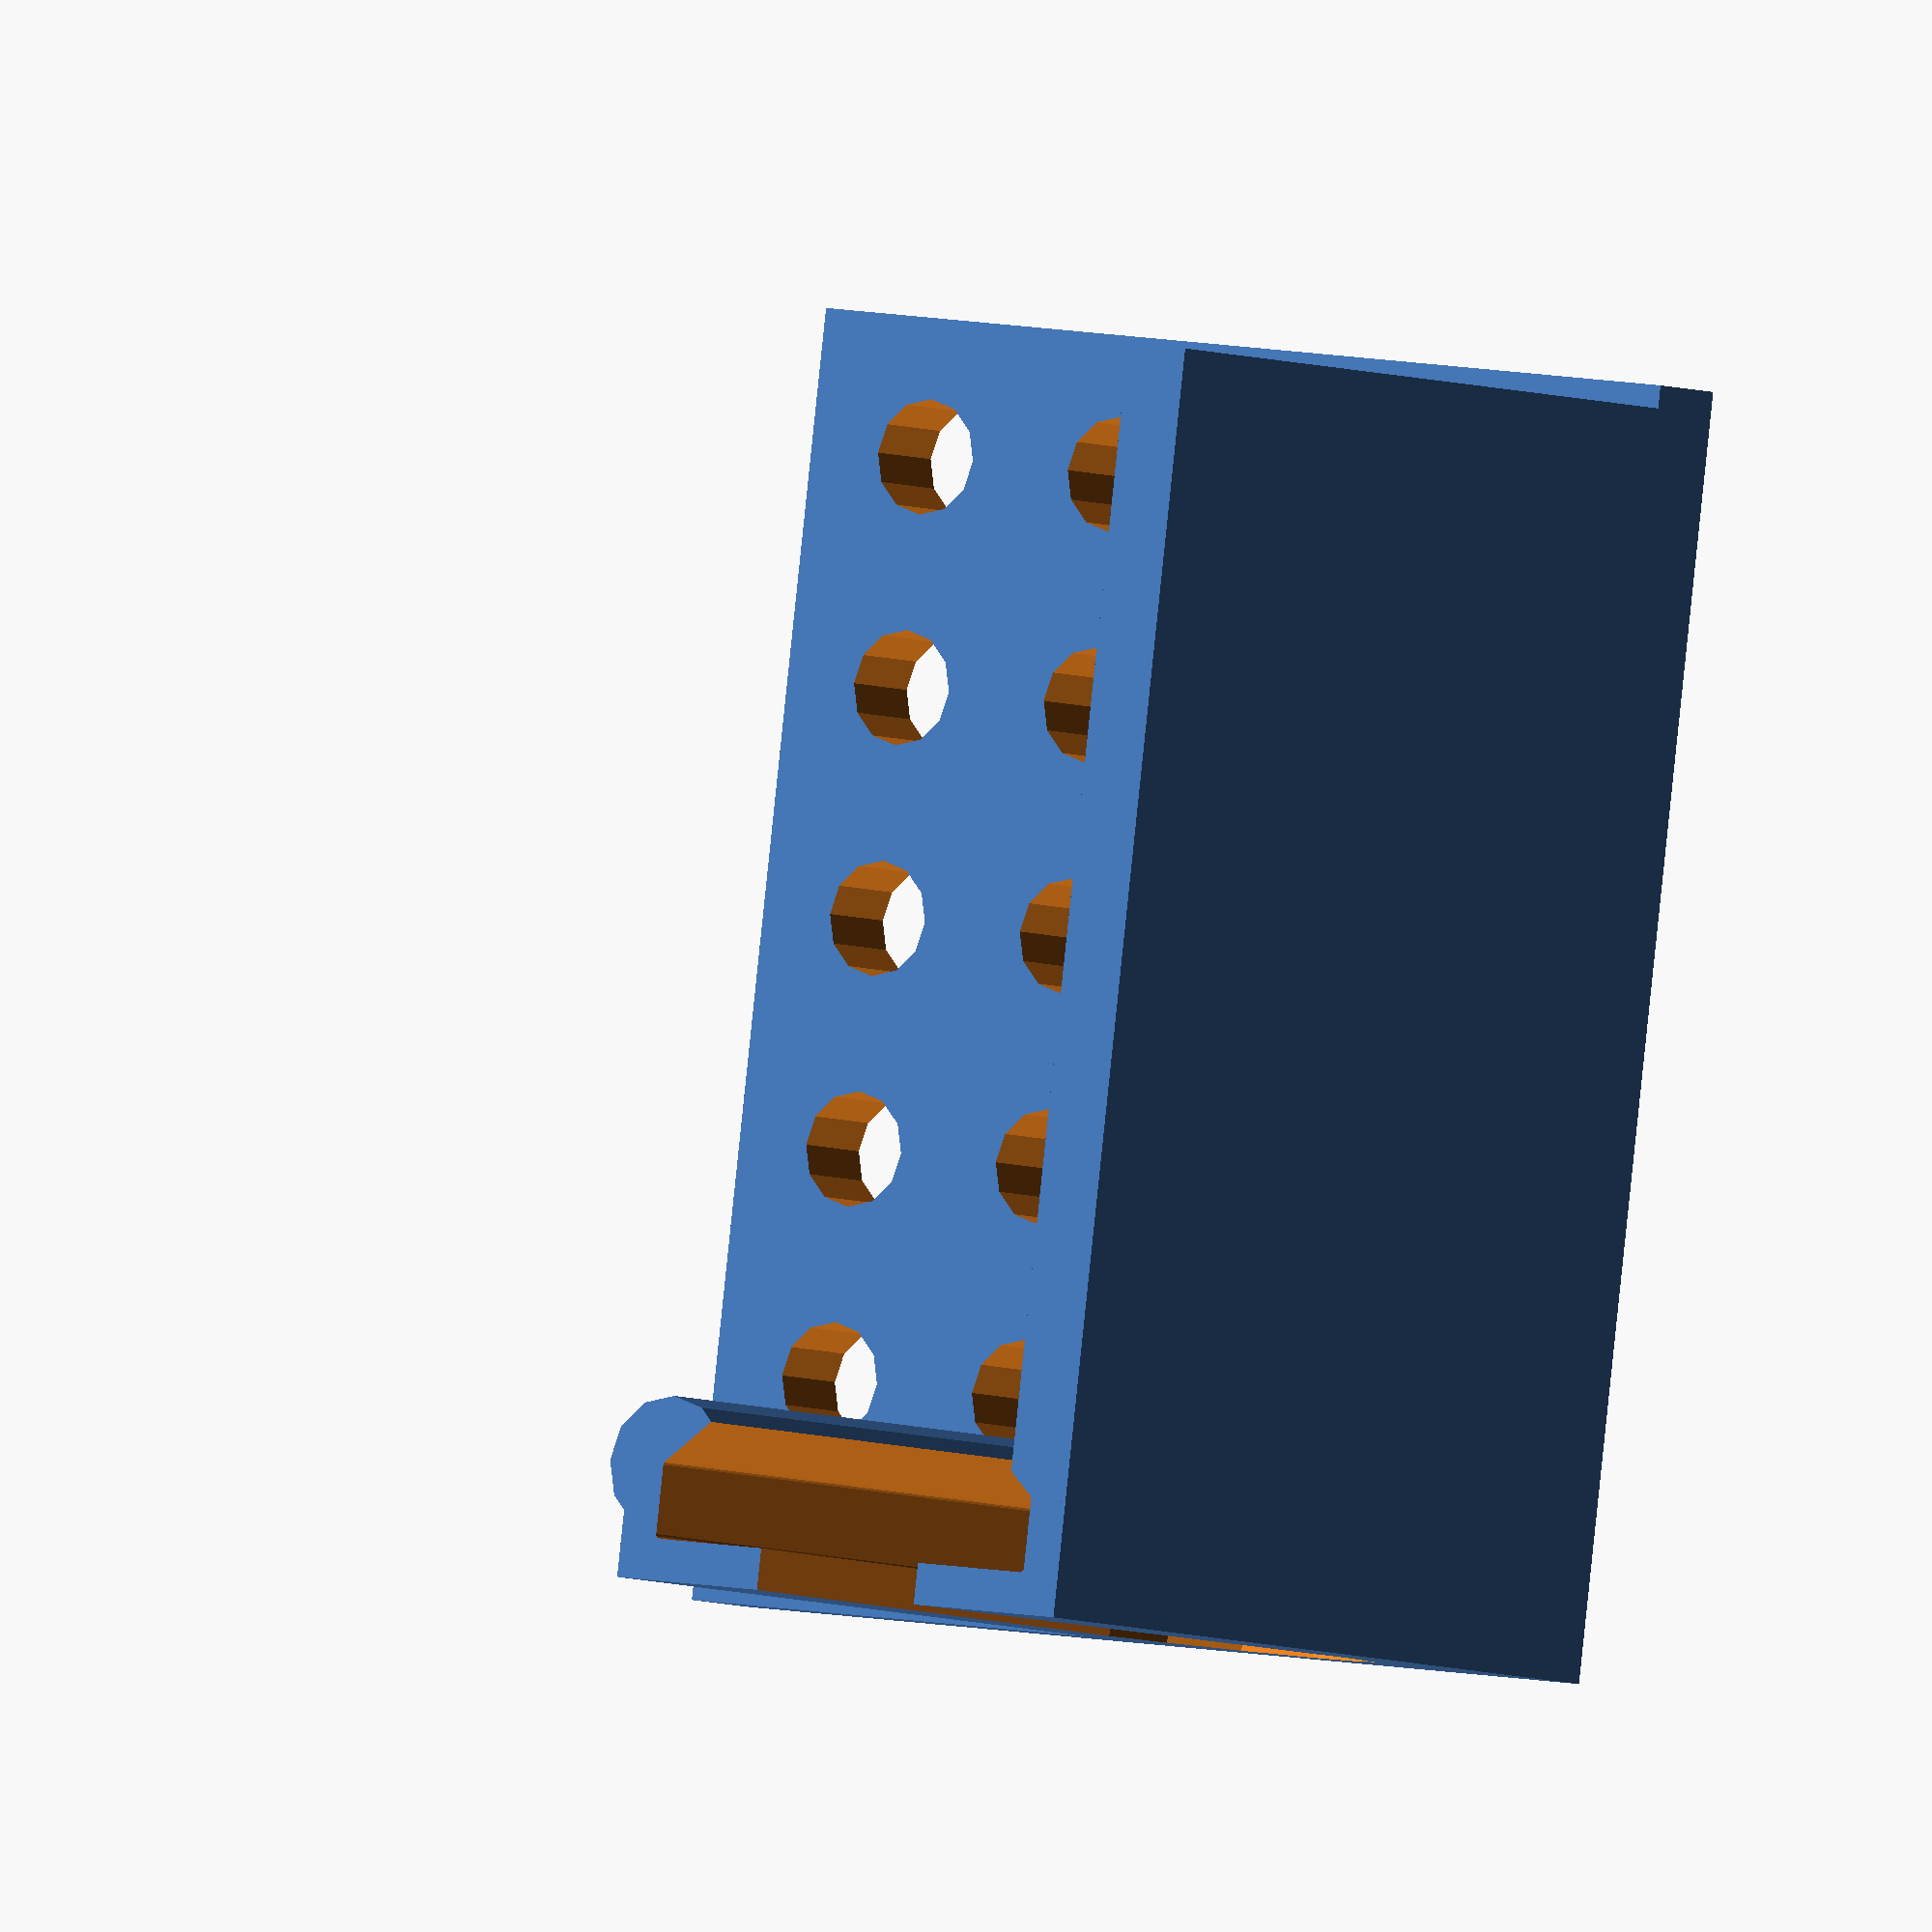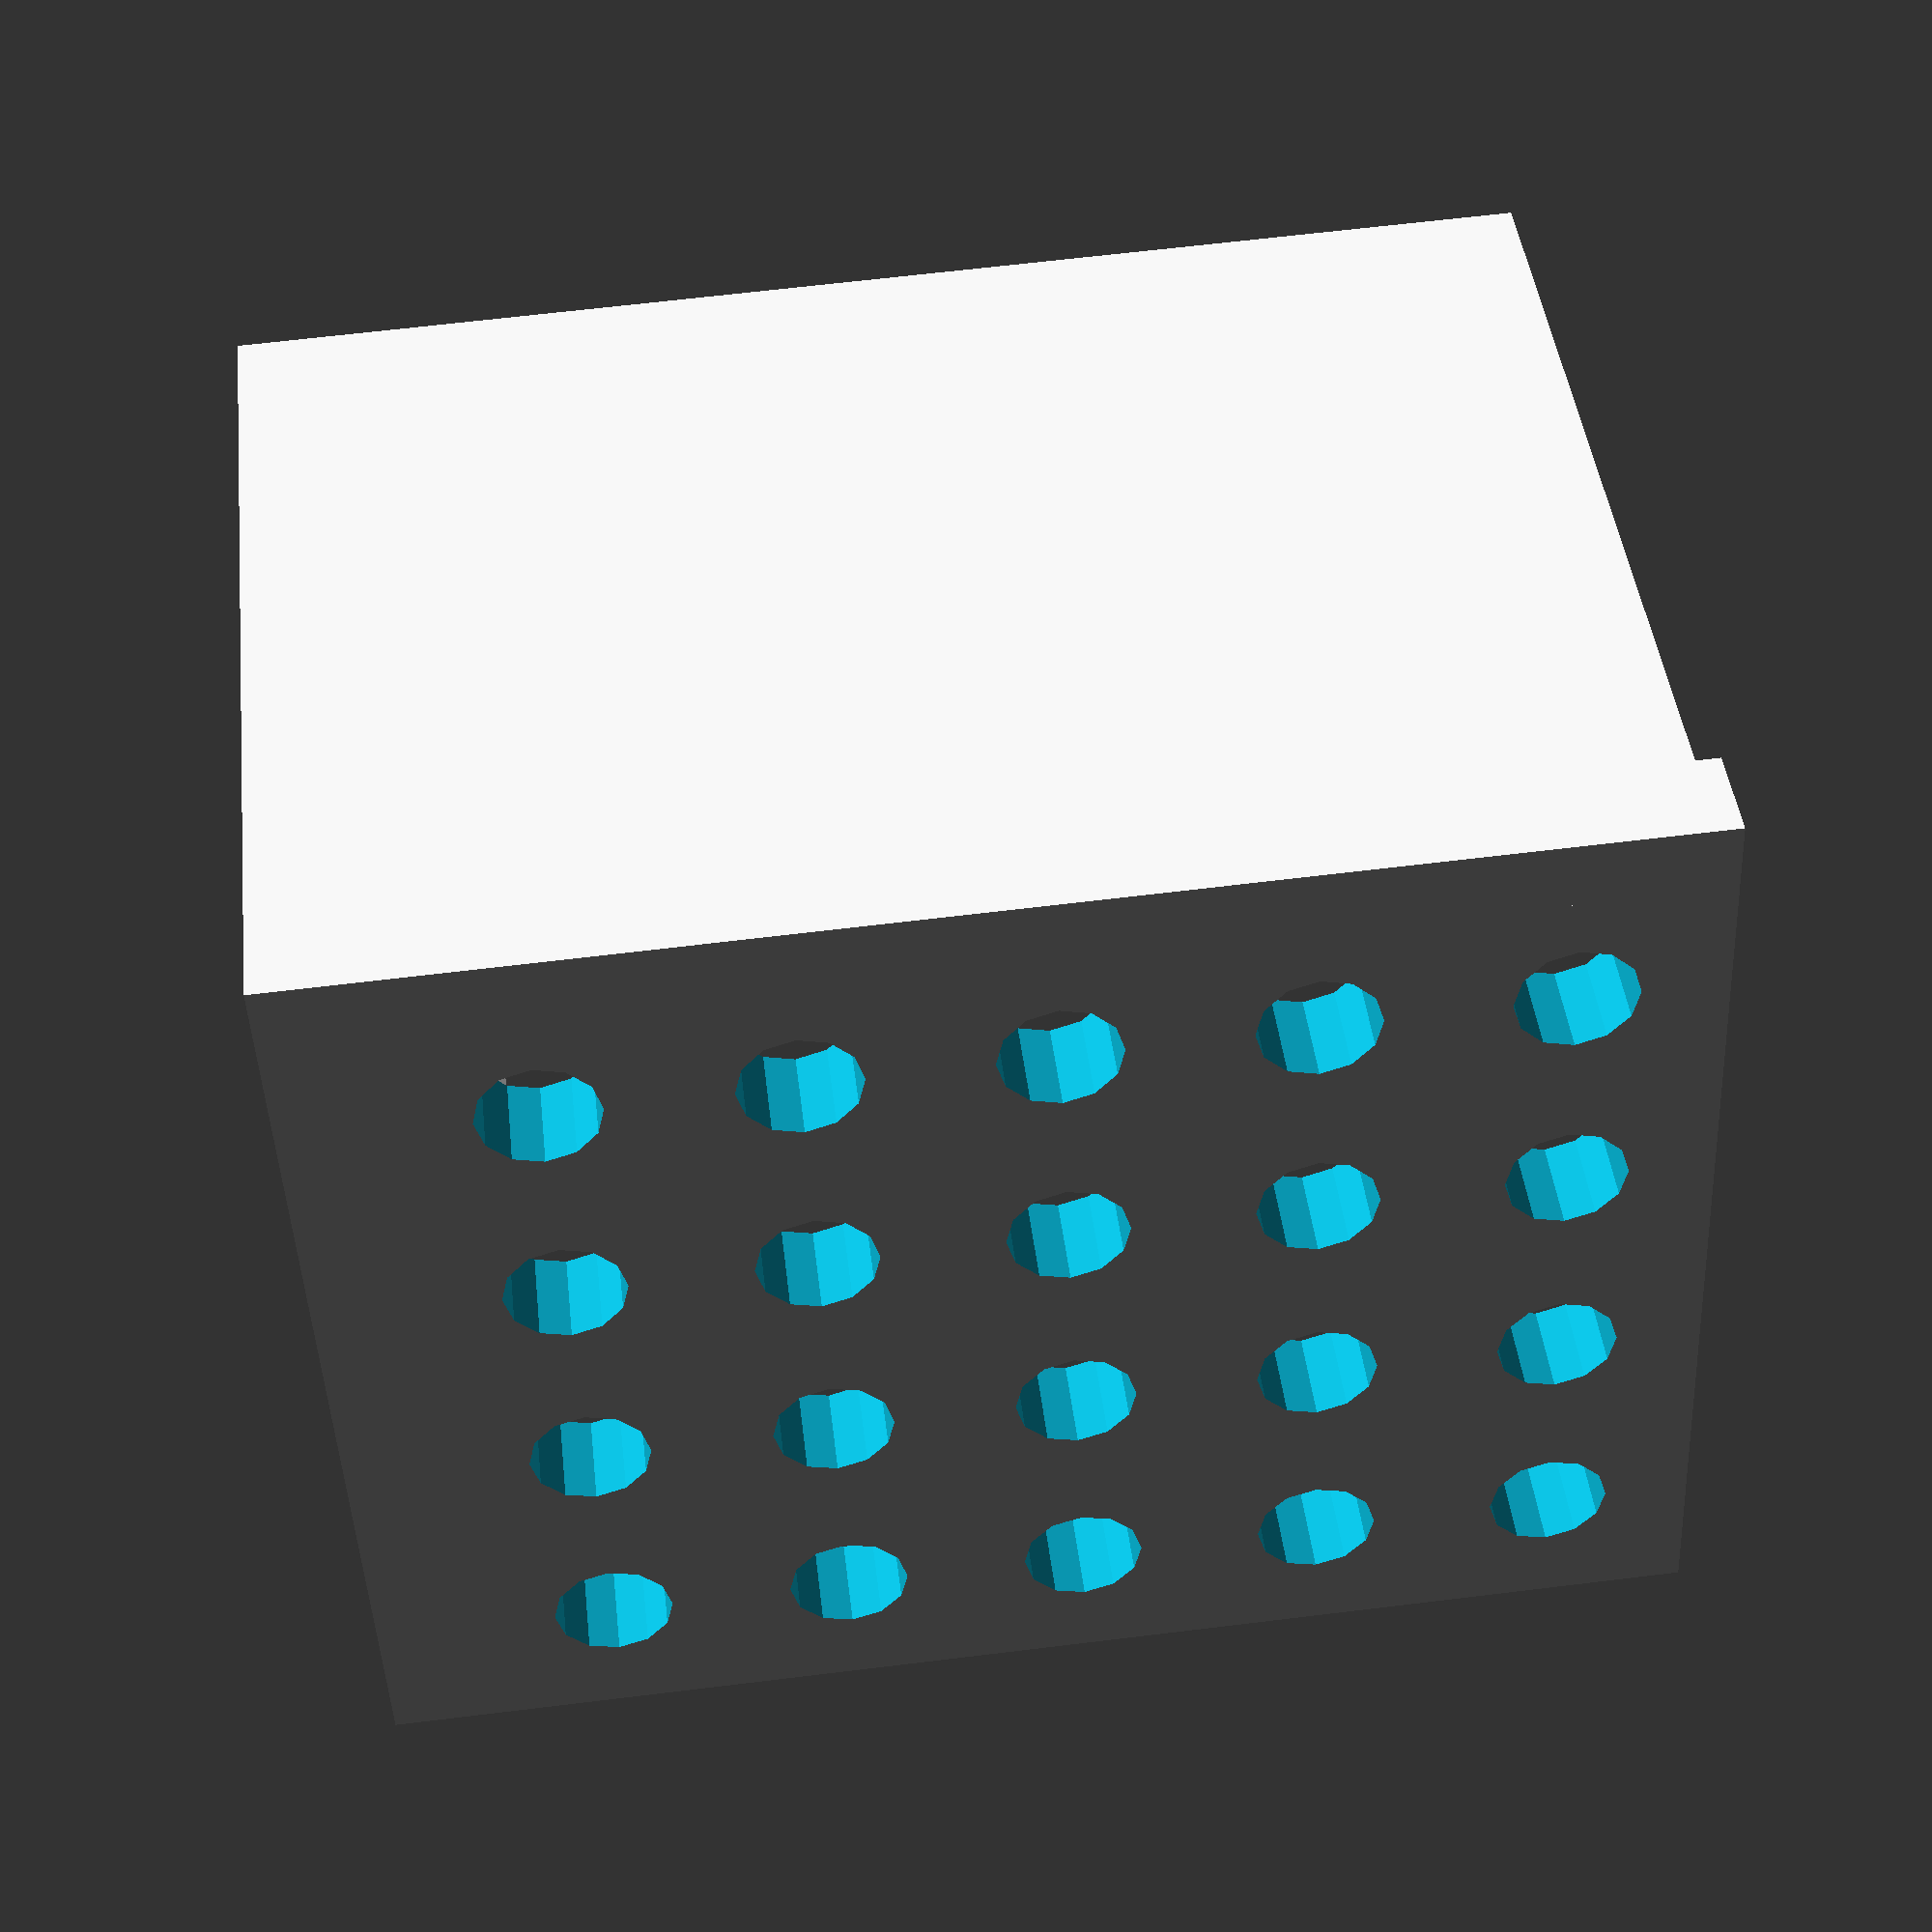
<openscad>
//clip for
//19mm x 3mm thick handled holder for MCF 'train track' about 40mm long


thick=3;
wide=19;
$fn=12;
clearance=0.2; //this is minkowski around device

difference(){
    
    union(){
translate([0,0,0]) cube([thick+53,wide+25,4]);  //base plate 
translate([0,0,0]) cube([thick+2,wide+4,40]); //main holder
//translate([thick+2,2,0]) cylinder(h=40,d=6,$fn=12); //main rods
translate([thick+2,0,0]) cube([50,3,40]);      //plate to replace one rod, for servo waggling
translate([thick+2,wide+2,0]) cylinder(h=40,d=6,$fn=12); //main rods
    
        }
    
    //subtract core for grabbing flex
hull(){
translate([-1,wide/2+2,40]) rotate([0,90,0]) cylinder(d=wide/2.3,h=10);
translate([-1,wide/2+2,10]) rotate([0,90,0]) cylinder(d=wide/1.5,h=10);    
}
//MCF holder- this is the actual object to be held

hull(){
minkowski(){
translate([2,2,2]) cube([thick,wide,44]);
sphere(r=clearance);
}
translate([wide/3,wide/4+2,5]) cube([thick,wide/2,44]);

}
//translate([1,1,0]) cube([thick,wide+2,14]); //THIS WAS IN BASE OF CLIP 

//hole grid for mounting
for (i = [0:4]) {
    for (j = [0:5]) {
  translate([i*10+10,j*10+8,-1]) cylinder(d=5,h=20);
    }
}

}

module bracket(){
difference(){
union(){
translate([0,0,0]) cube([25,25,4]);  //base plate 
translate([0,0,0]) cube([4,25,20]); //bracket
}
for (i = [0:2]) {
    for (j = [0:3]) {
  translate([i*5+10,j*5+5,-1]) cylinder(d=2.5,h=20);
    }
}
}

}


//translate([30,0,0]) bracket();

</openscad>
<views>
elev=185.0 azim=97.2 roll=145.5 proj=o view=wireframe
elev=316.2 azim=182.6 roll=173.5 proj=p view=solid
</views>
